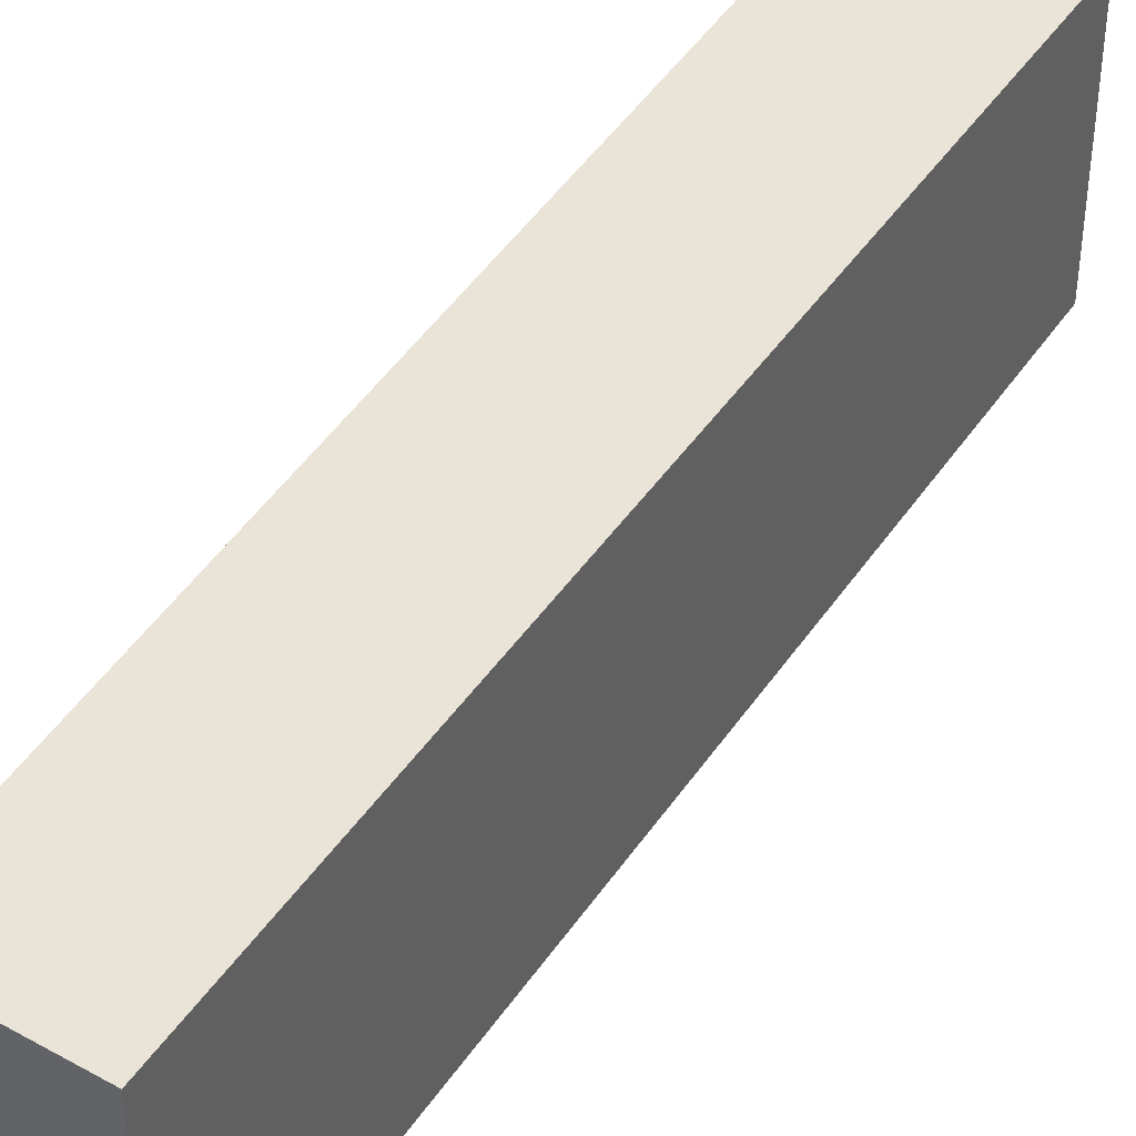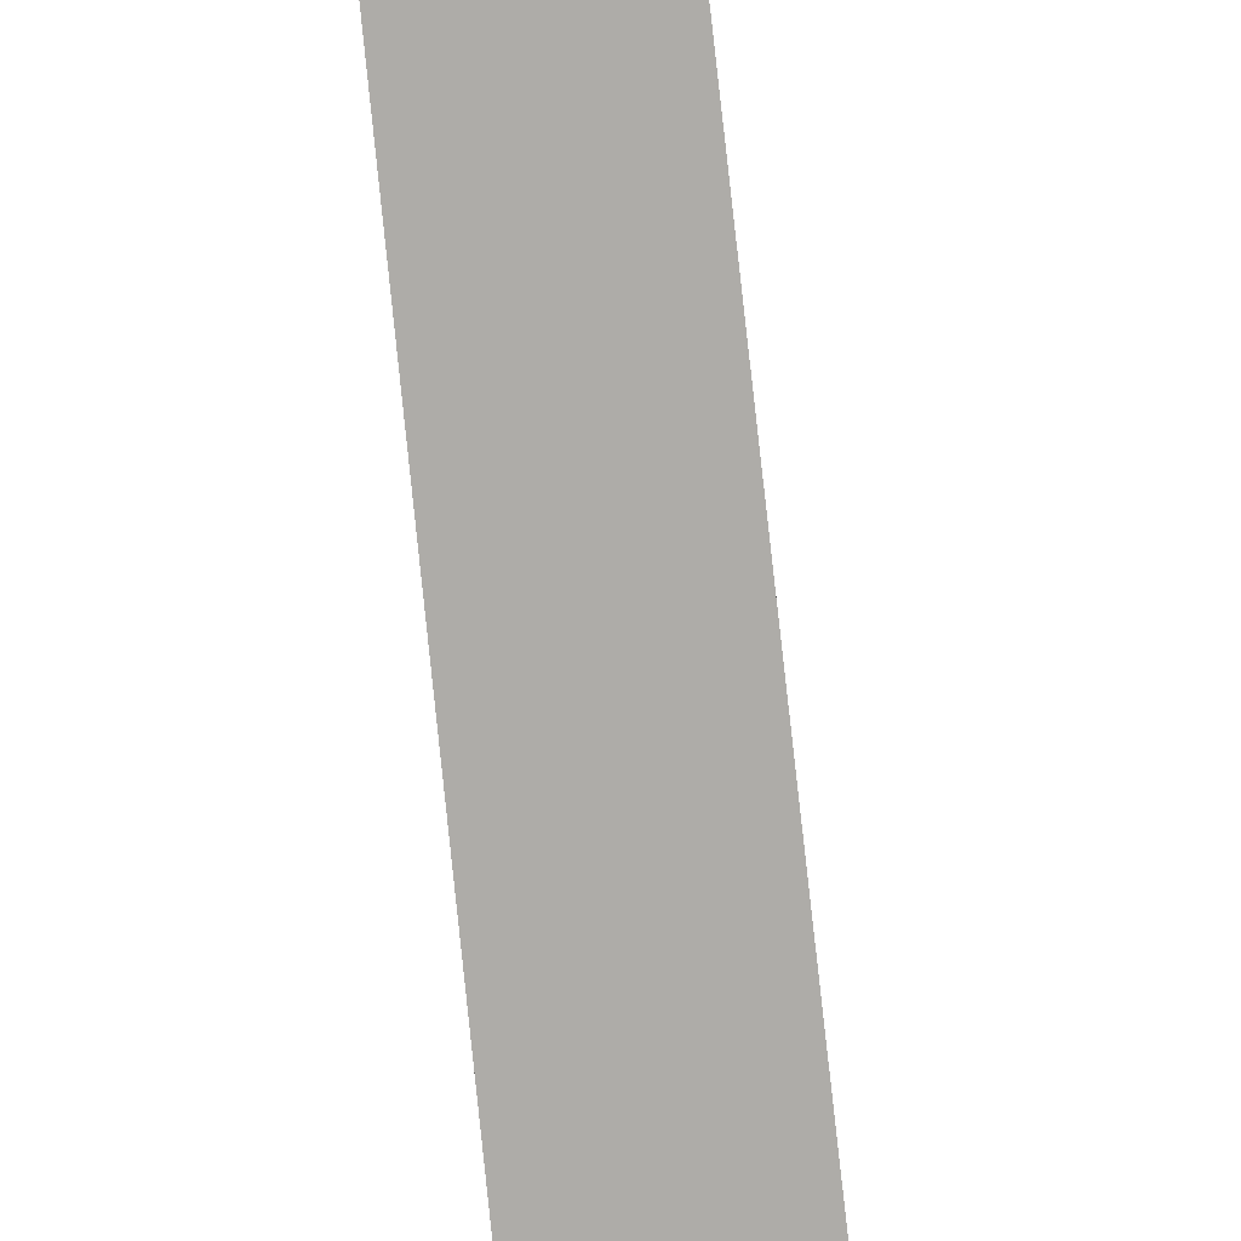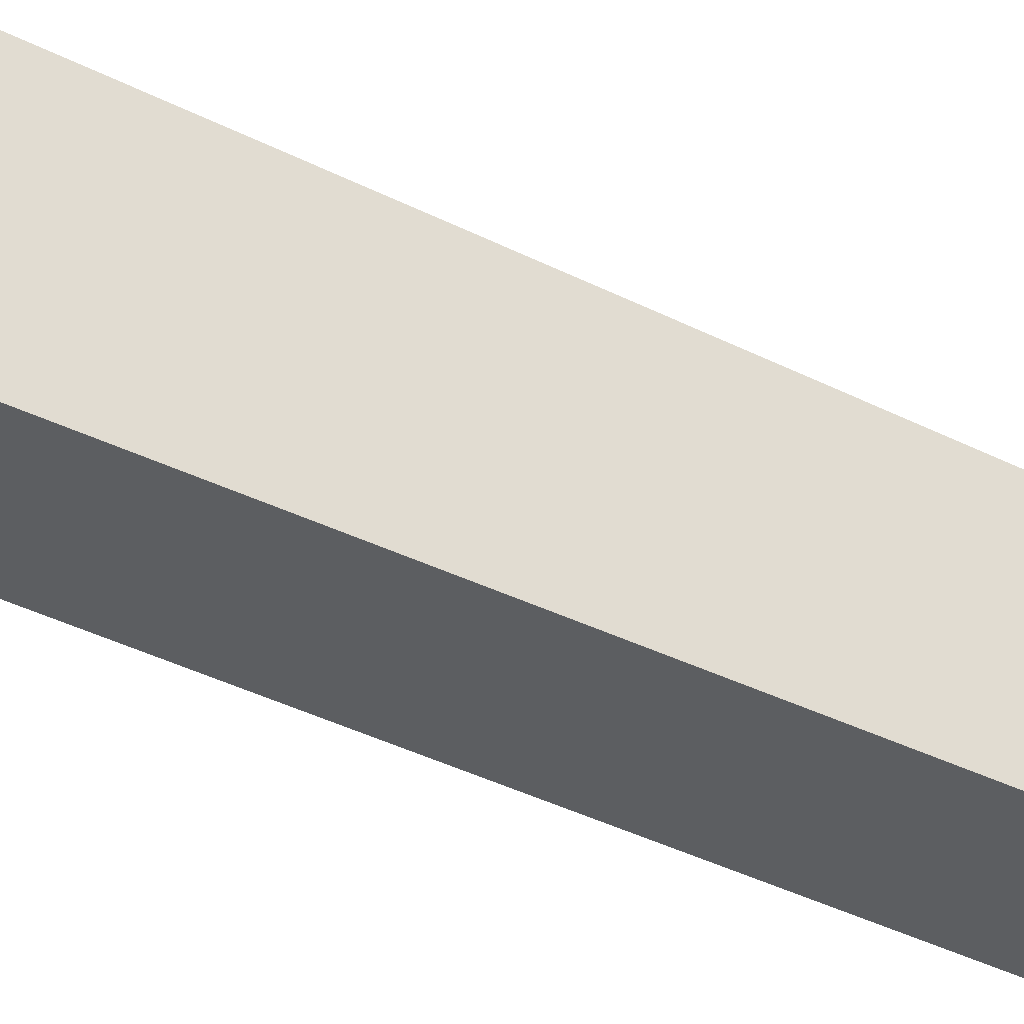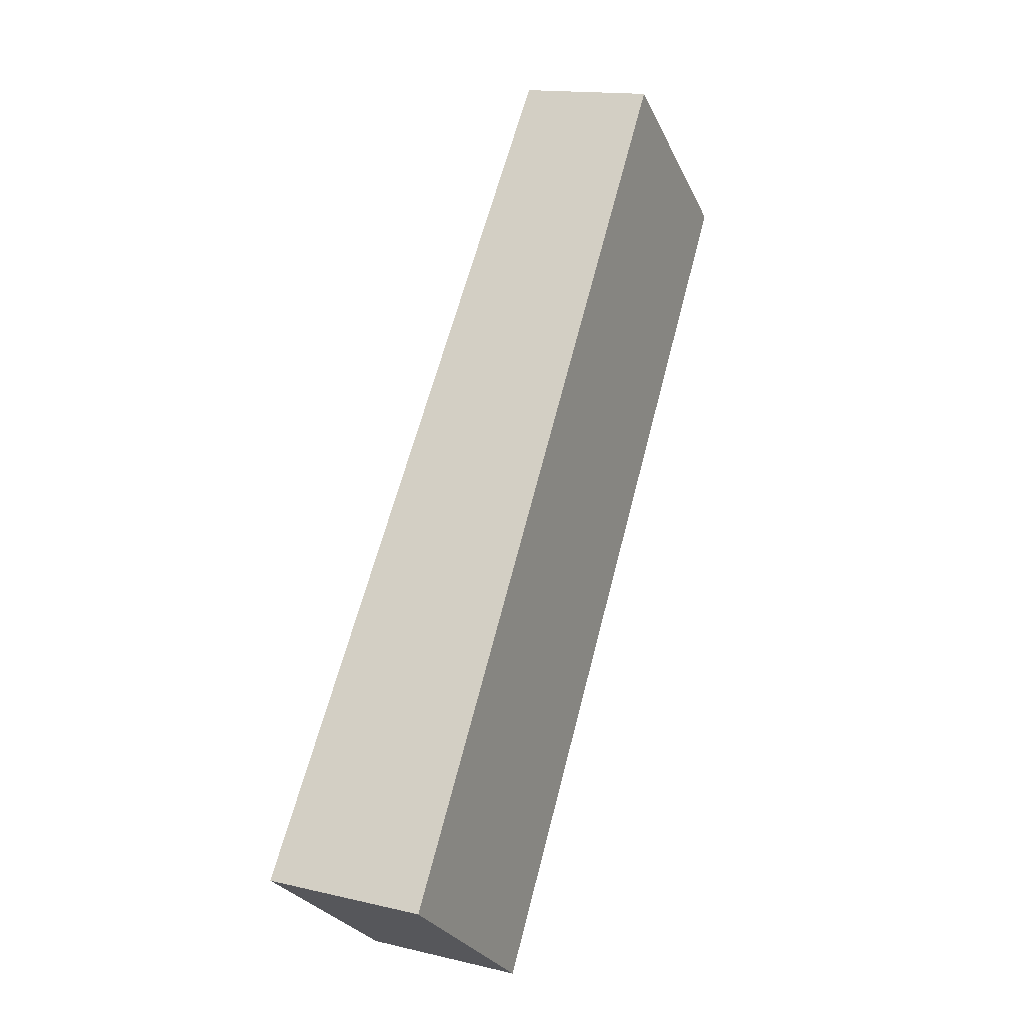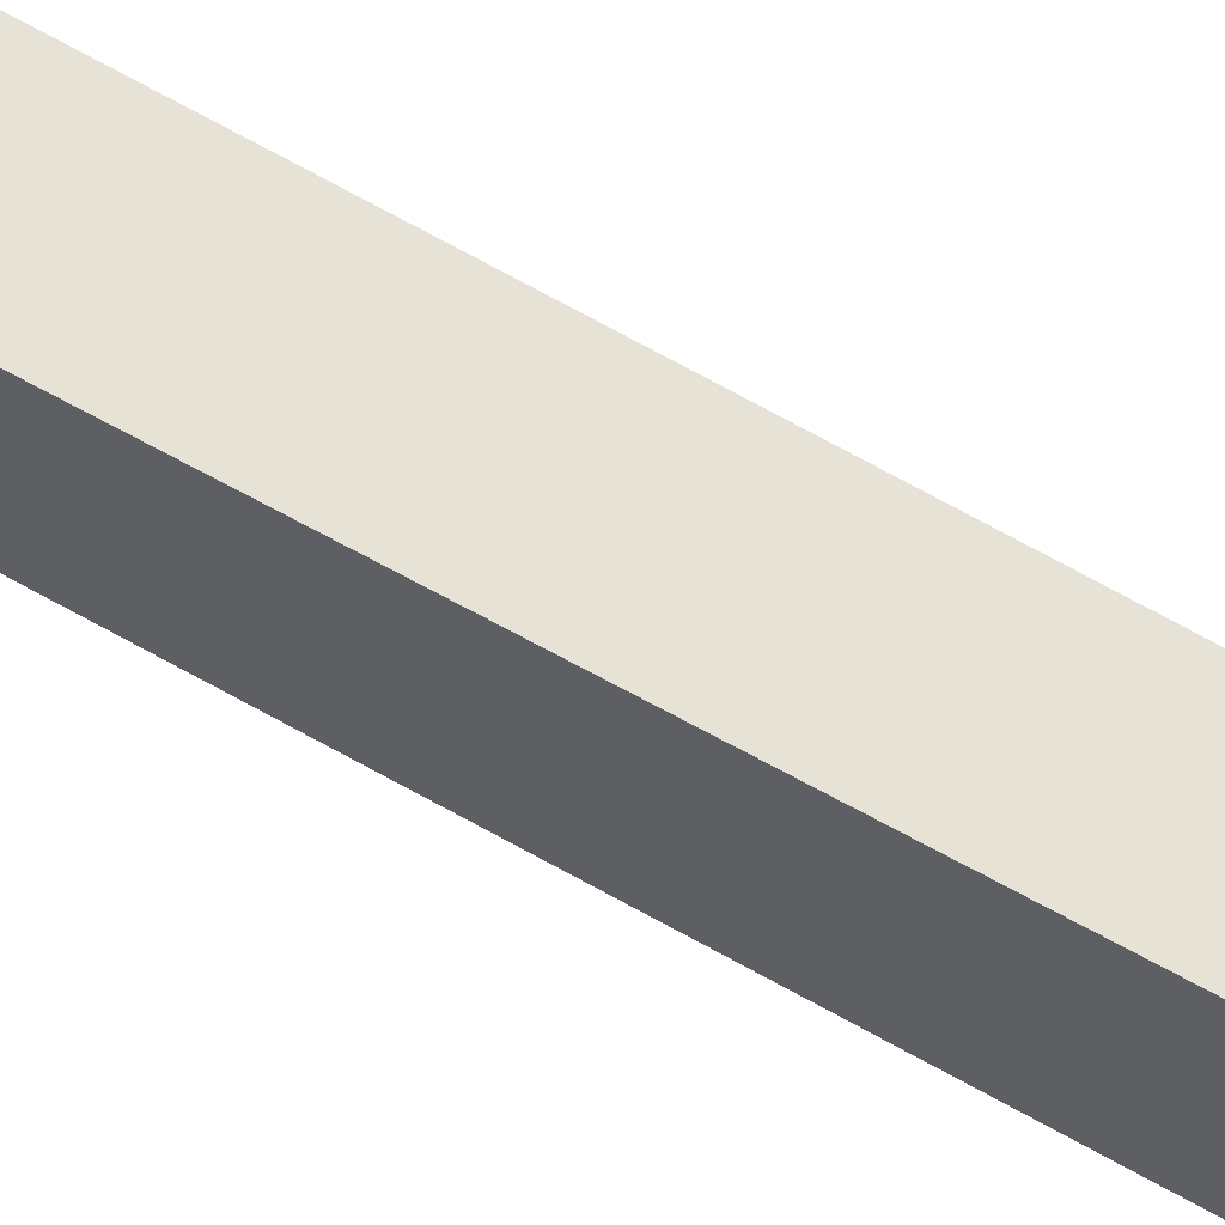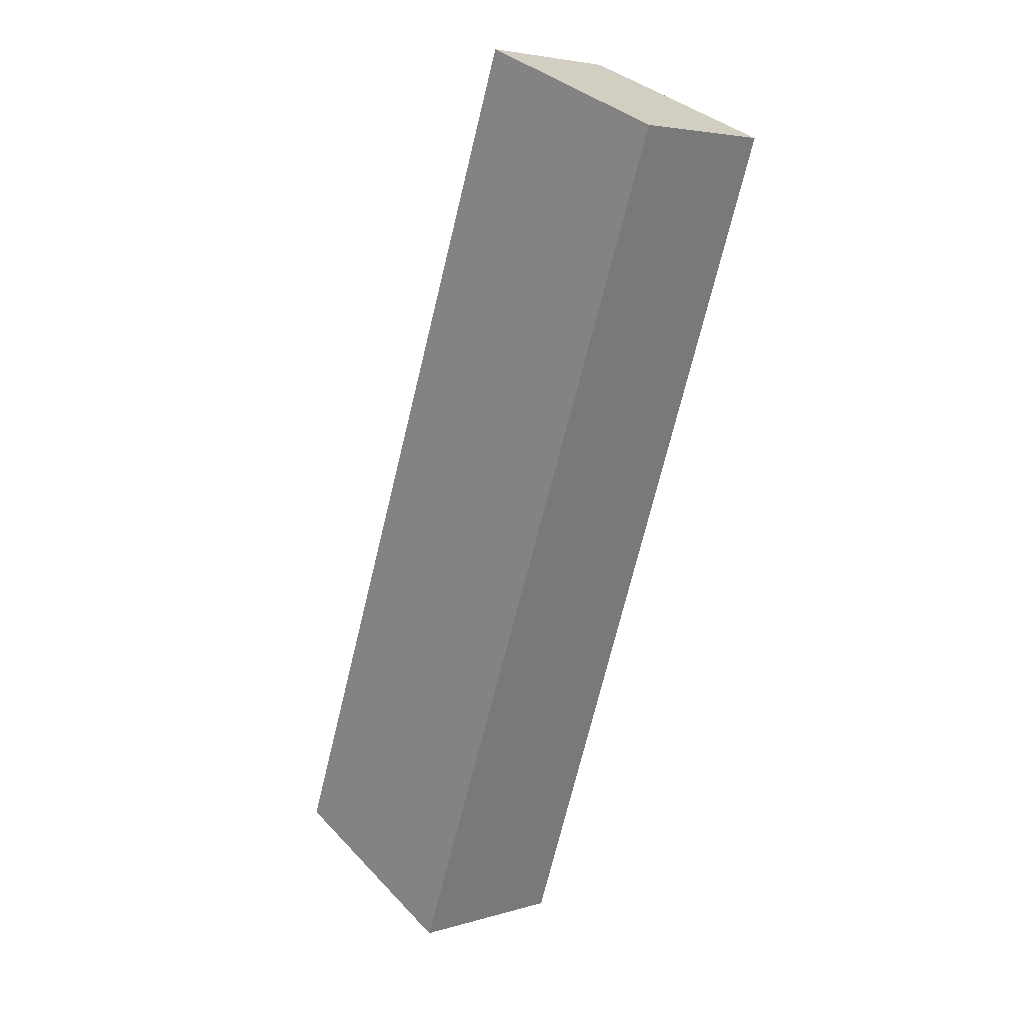
<metadata>
{"format":"obj","ext":"obj","renderer":"f3d","projection":"perspective","resolution":1024,"background":"white","views":[{"elev":43.2,"azim":14.3,"up":"+Y"},{"elev":-76.9,"azim":-10.2,"up":"+Y"},{"elev":-37.3,"azim":40.2,"up":"+Y"},{"elev":-27.5,"azim":-158.8,"up":"+Z"},{"elev":63.7,"azim":-75.9,"up":"+Y"},{"elev":34.2,"azim":143.8,"up":"+Z"}]}
</metadata>
<code>
v  0 1.272 7.789e-17
v  2.138 1.272 -4.443
v  1.312 1.272 -4.699
v  0.713 1.272 0.246
v  1.312 2.877e-16 -4.699
v  0 0 0
v  0.713 -1.506e-17 0.246
v  2.138 2.721e-16 -4.443
g defaultobject
f 1 2 3
f 2 1 4
f 5 1 3
f 1 5 6
f 6 4 1
f 4 6 7
f 7 2 4
f 2 7 8
f 8 3 2
f 3 8 5
f 8 6 5
f 6 8 7

</code>
